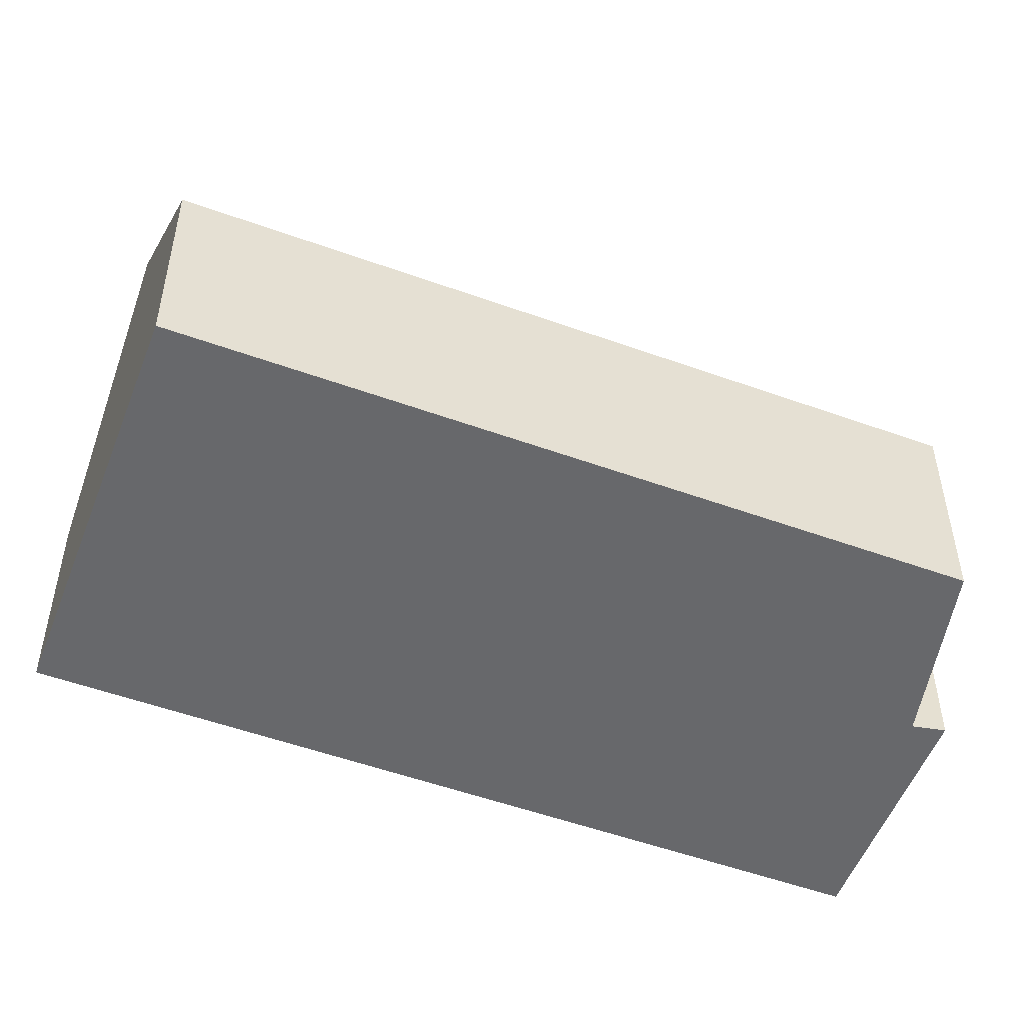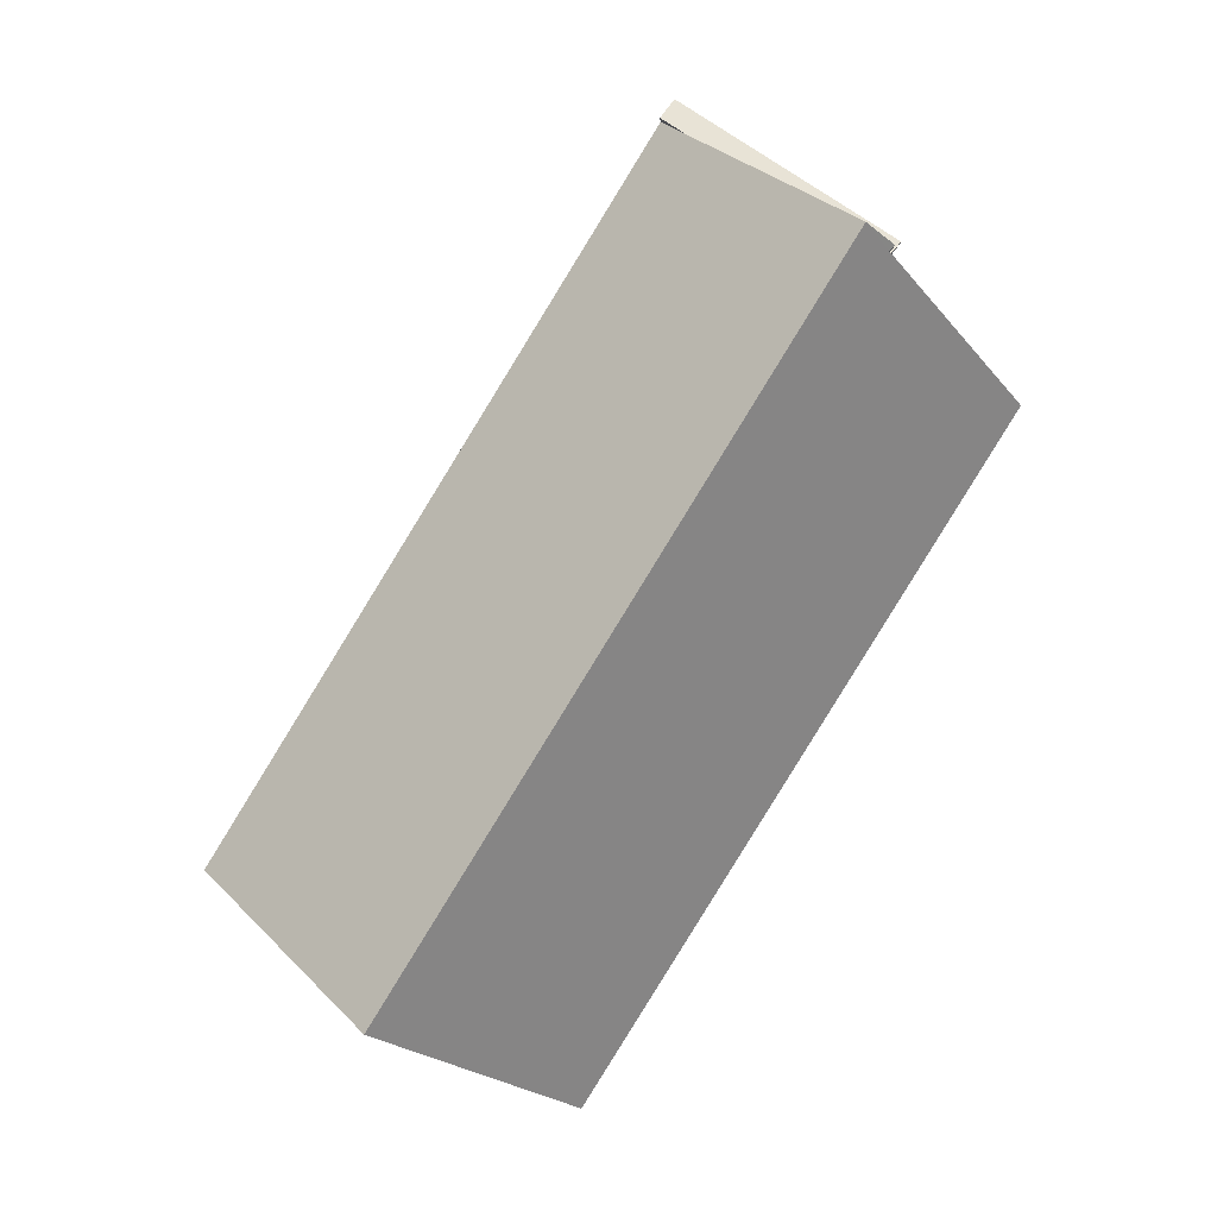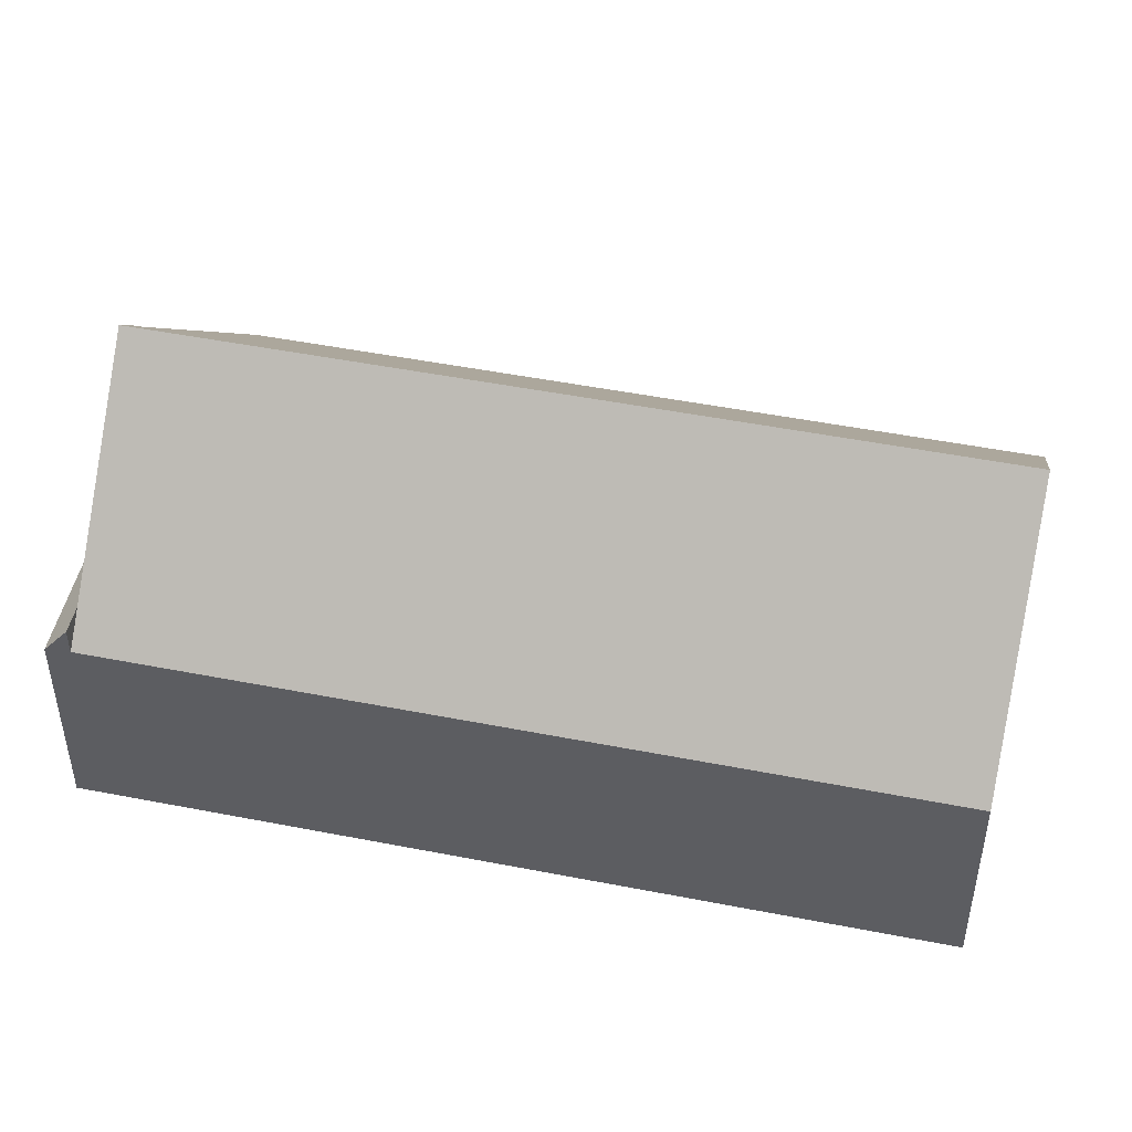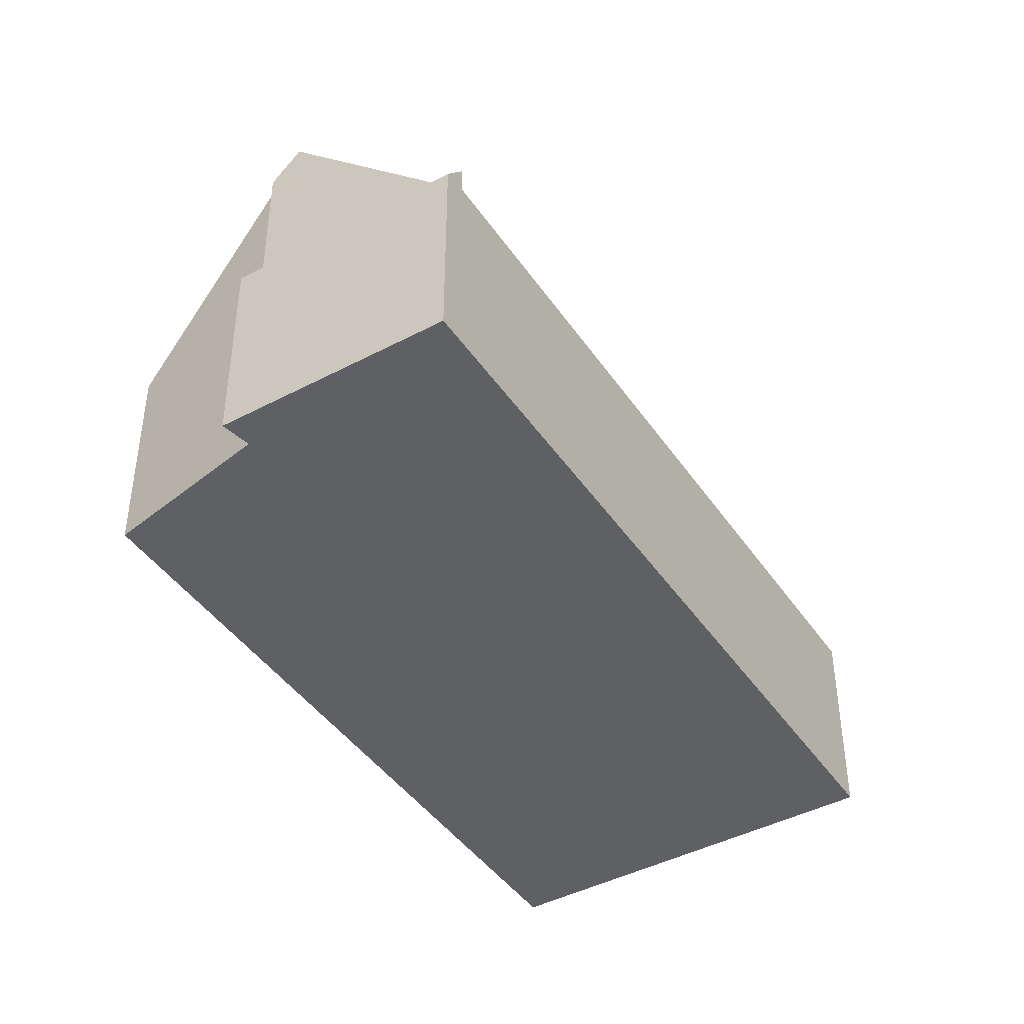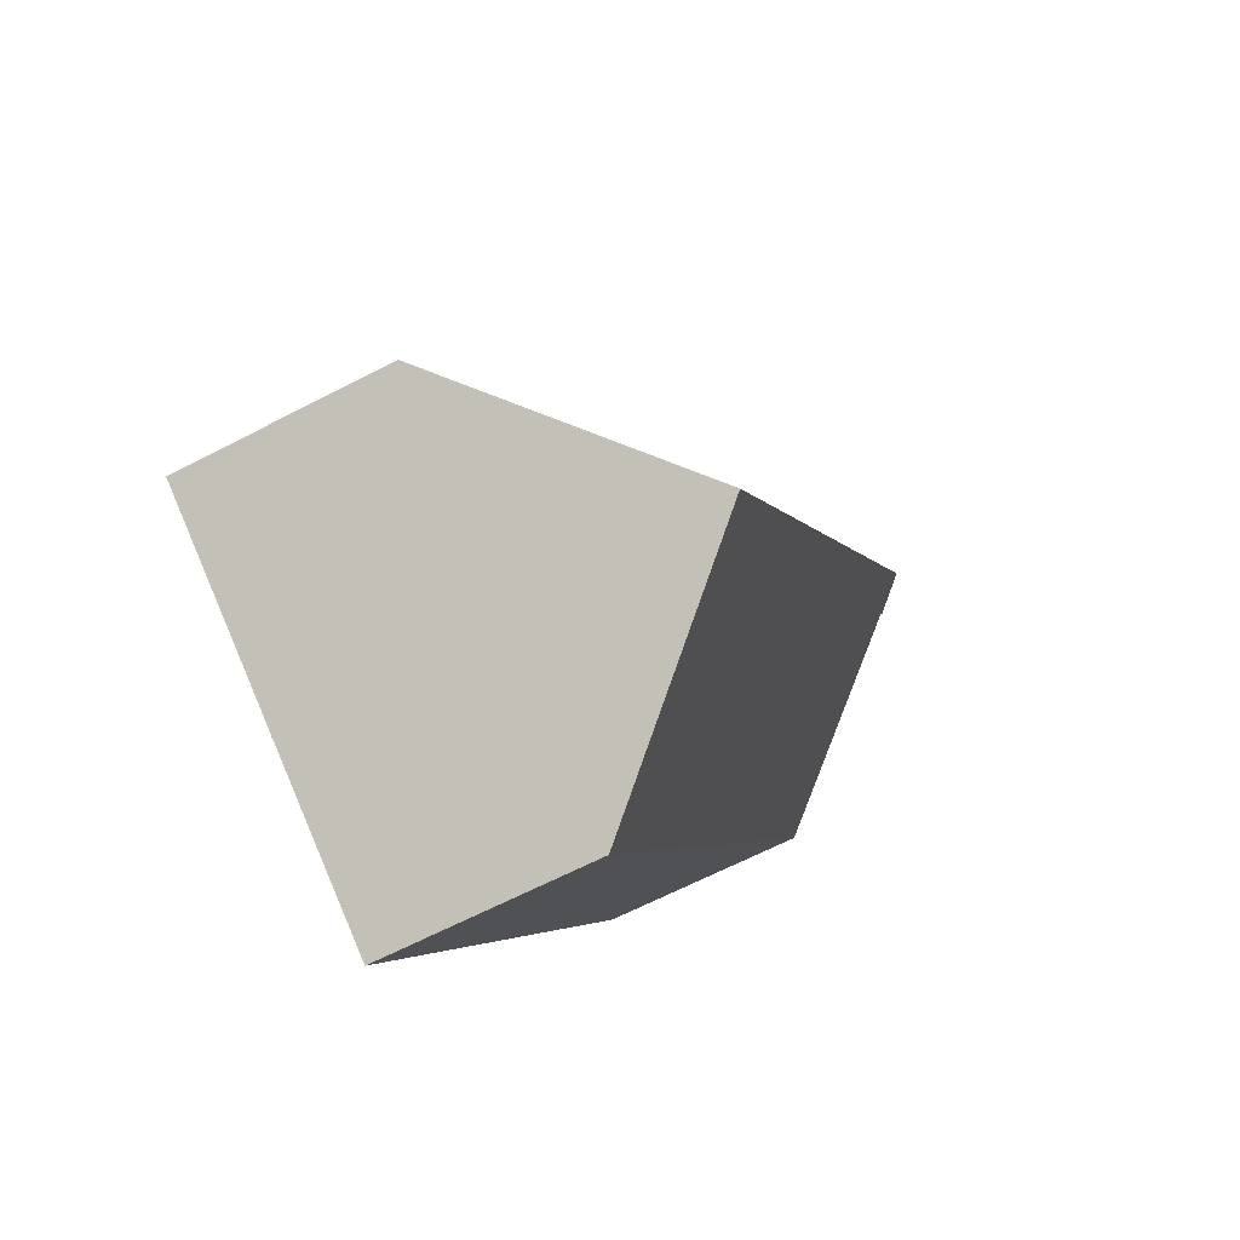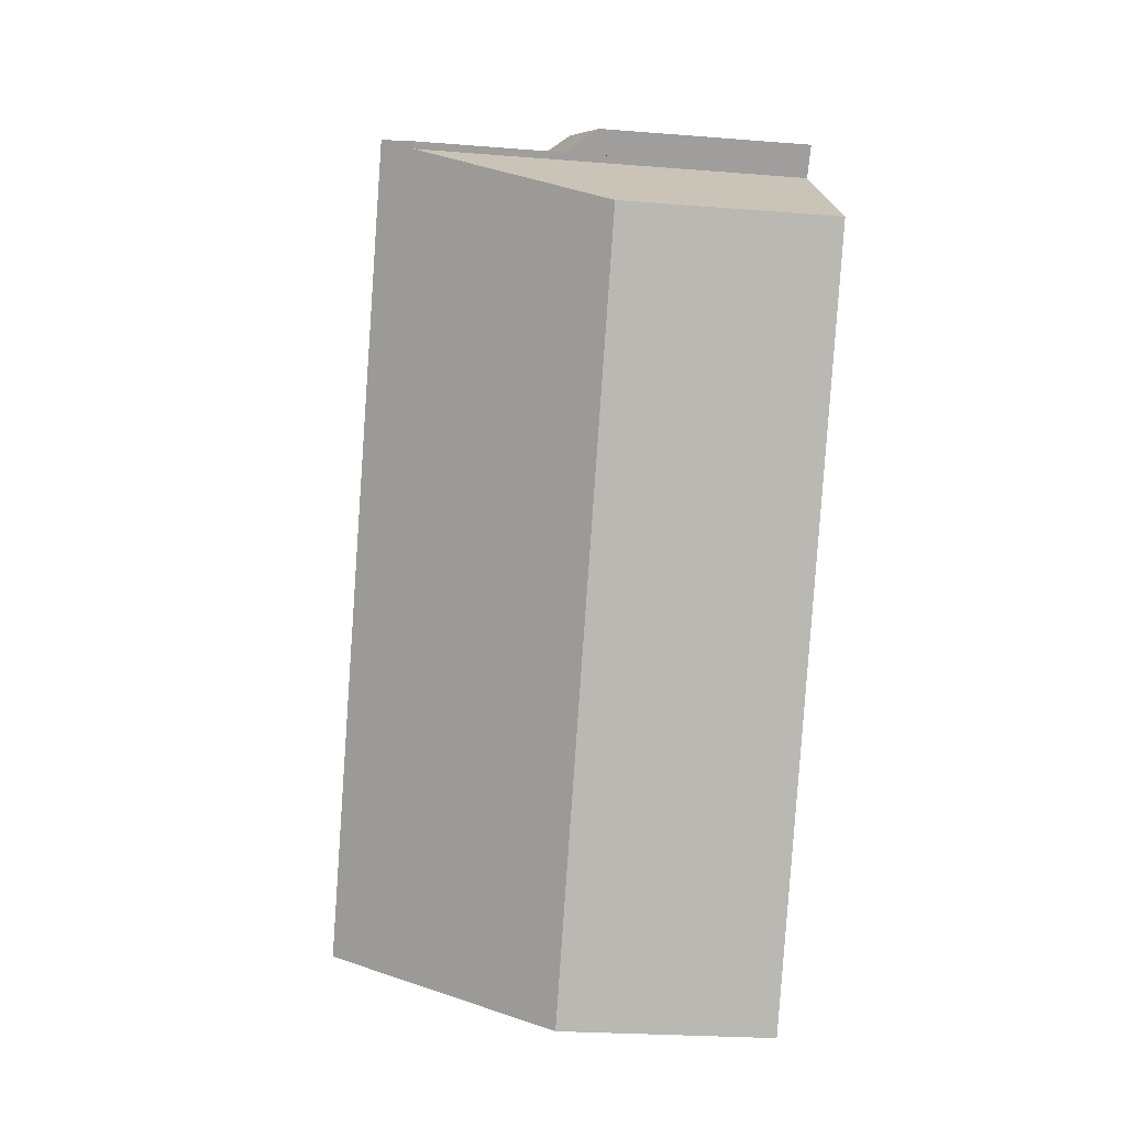
<metadata>
{"format":"obj","ext":"obj","renderer":"f3d","projection":"perspective","resolution":1024,"background":"white","views":[{"elev":-52.5,"azim":-142.9,"up":"+Y"},{"elev":2.8,"azim":-177.7,"up":"+Z"},{"elev":49.4,"azim":70.6,"up":"+Y"},{"elev":46.8,"azim":-0.0,"up":"+Z"},{"elev":-65.0,"azim":117.6,"up":"+Z"},{"elev":-24.1,"azim":-97.6,"up":"+Z"}]}
</metadata>
<code>
v  6.43 17.28 6.197
v  5.516 16.05 5.267
v  5.306 15.99 5.49
v  10.63 8.799 -17.26
v  24.24 17.28 -22.73
v  16.86 8.802 -27.37
v  9.021 8.798 -14.64
v  0 8.793 5.384e-16
v  12.79 9.976 10.2
v  13.81 8.797 10.84
v  19.72 8.797 1.249
v  24.18 8.796 -6.001
v  25.19 8.797 -7.634
v  31.62 8.797 -18.08
v  31.62 1.107e-15 -18.08
v  24.24 1.392e-15 -22.73
v  16.86 1.676e-15 -27.37
v  10.63 1.057e-15 -17.26
v  9.021 8.966e-16 -14.64
v  0 0 0
v  5.516 -3.225e-16 5.267
v  5.306 -3.362e-16 5.49
v  12.79 -6.243e-16 10.2
v  13.81 -6.639e-16 10.84
v  6.43 -3.795e-16 6.197
v  19.72 -7.648e-17 1.249
v  24.18 3.675e-16 -6.001
v  25.19 4.674e-16 -7.634
v  4.584 8.687 6.256
v  6.43 9.976 6.197
v  5.306 9.976 5.49
v  6.876 8.687 7.698
v  13.27 8.687 11.72
v  13.81 9.976 10.84
v  4.584 -3.831e-16 6.256
v  13.27 -7.177e-16 11.72
v  6.876 -4.714e-16 7.698
g defaultobject
f 1 2 3
f 4 5 6
f 5 4 7
f 5 7 8
f 5 8 2
f 5 2 1
f 9 5 1
f 5 9 10
f 5 10 11
f 5 11 12
f 5 12 13
f 5 13 14
f 15 5 14
f 5 15 6
f 6 15 16
f 6 16 17
f 17 4 6
f 4 17 18
f 4 18 7
f 7 18 8
f 8 18 19
f 8 19 20
f 21 3 2
f 3 21 22
f 8 21 2
f 21 8 20
f 3 9 1
f 9 3 22
f 9 22 10
f 10 22 23
f 10 23 24
f 23 22 25
f 24 11 10
f 11 24 26
f 11 26 12
f 12 26 27
f 12 27 13
f 13 27 14
f 14 27 28
f 14 28 15
f 21 25 22
f 25 21 23
f 23 21 24
f 24 21 26
f 26 21 20
f 26 20 19
f 26 19 27
f 27 19 18
f 27 18 28
f 28 18 17
f 28 17 15
f 15 17 16
f 29 30 31
f 30 29 32
f 30 32 9
f 9 32 33
f 9 33 34
f 35 32 29
f 32 35 33
f 33 35 36
f 36 35 37
f 33 24 34
f 24 33 36
f 24 9 34
f 9 24 30
f 30 24 31
f 31 24 23
f 31 23 22
f 22 23 25
f 22 29 31
f 29 22 35
f 37 24 36
f 24 37 23
f 23 37 25
f 25 37 35
f 25 35 22

</code>
